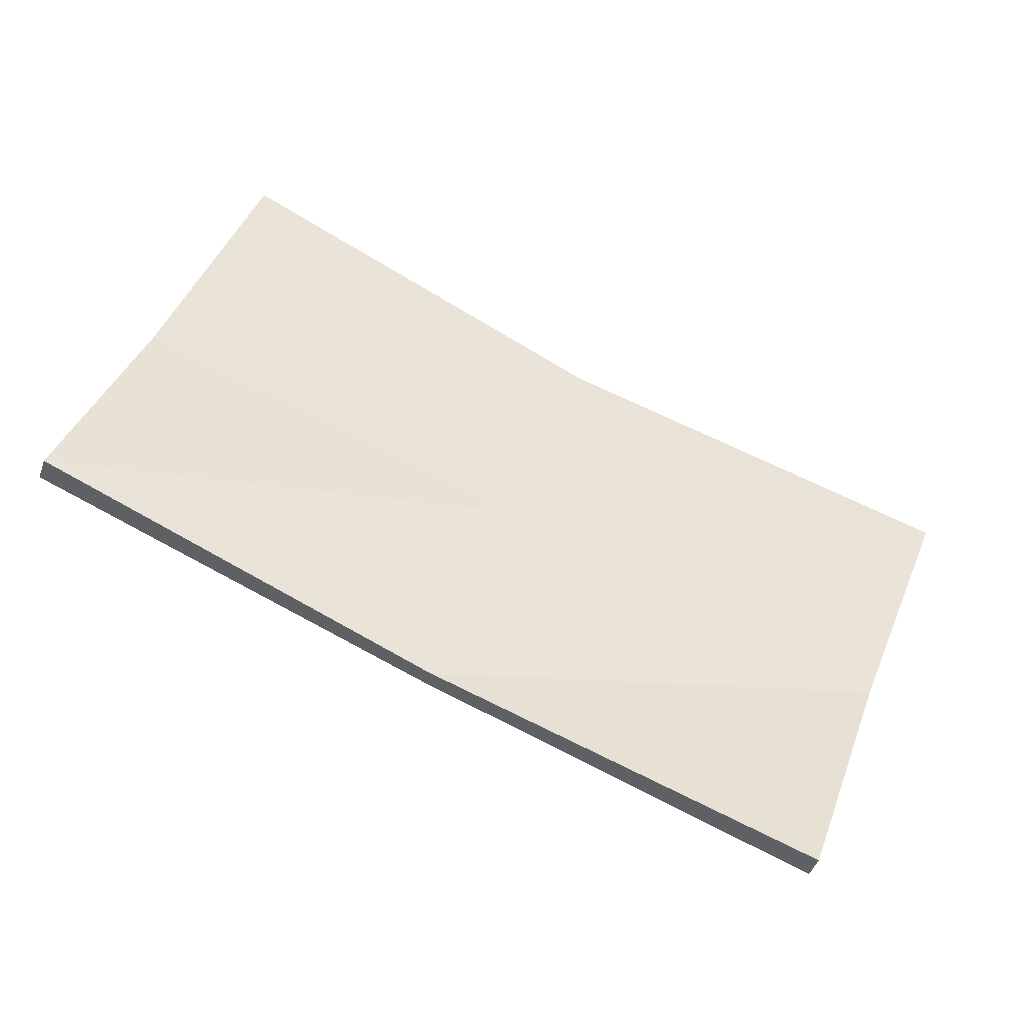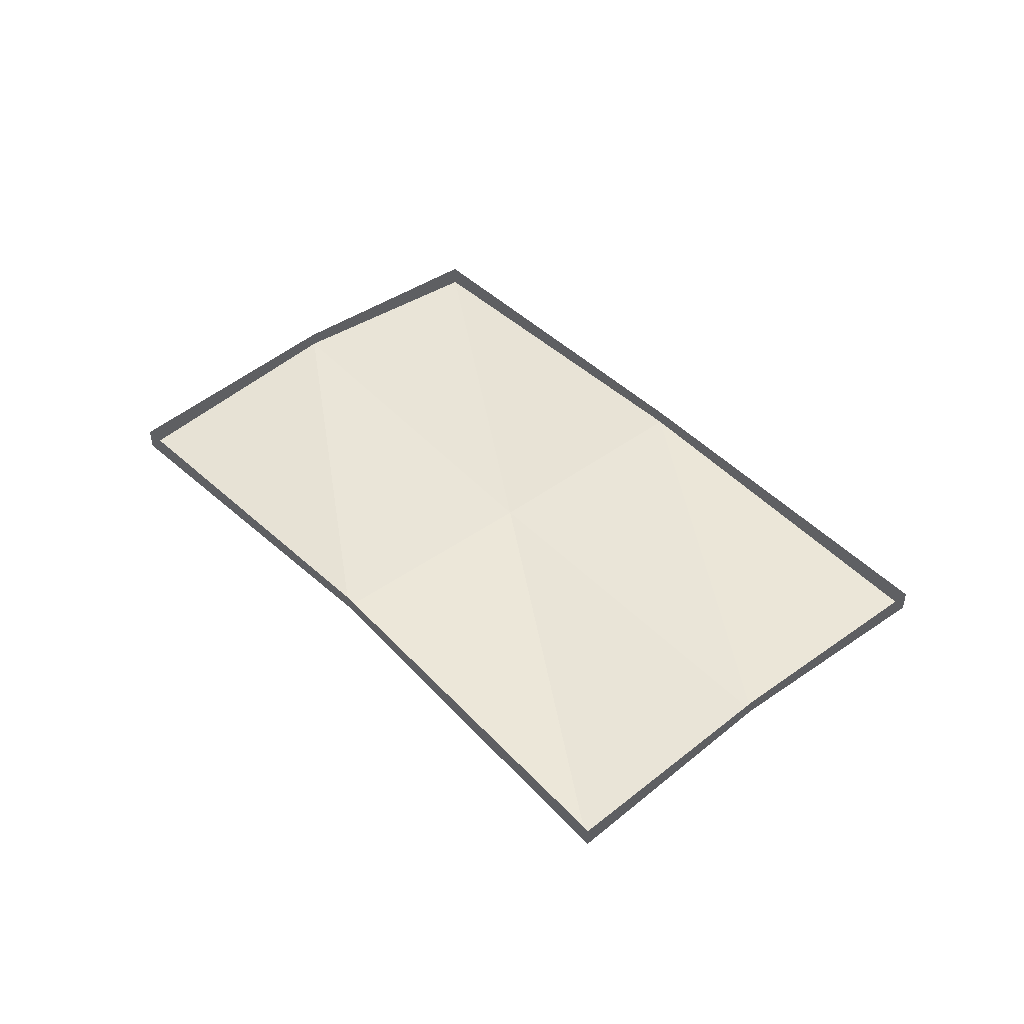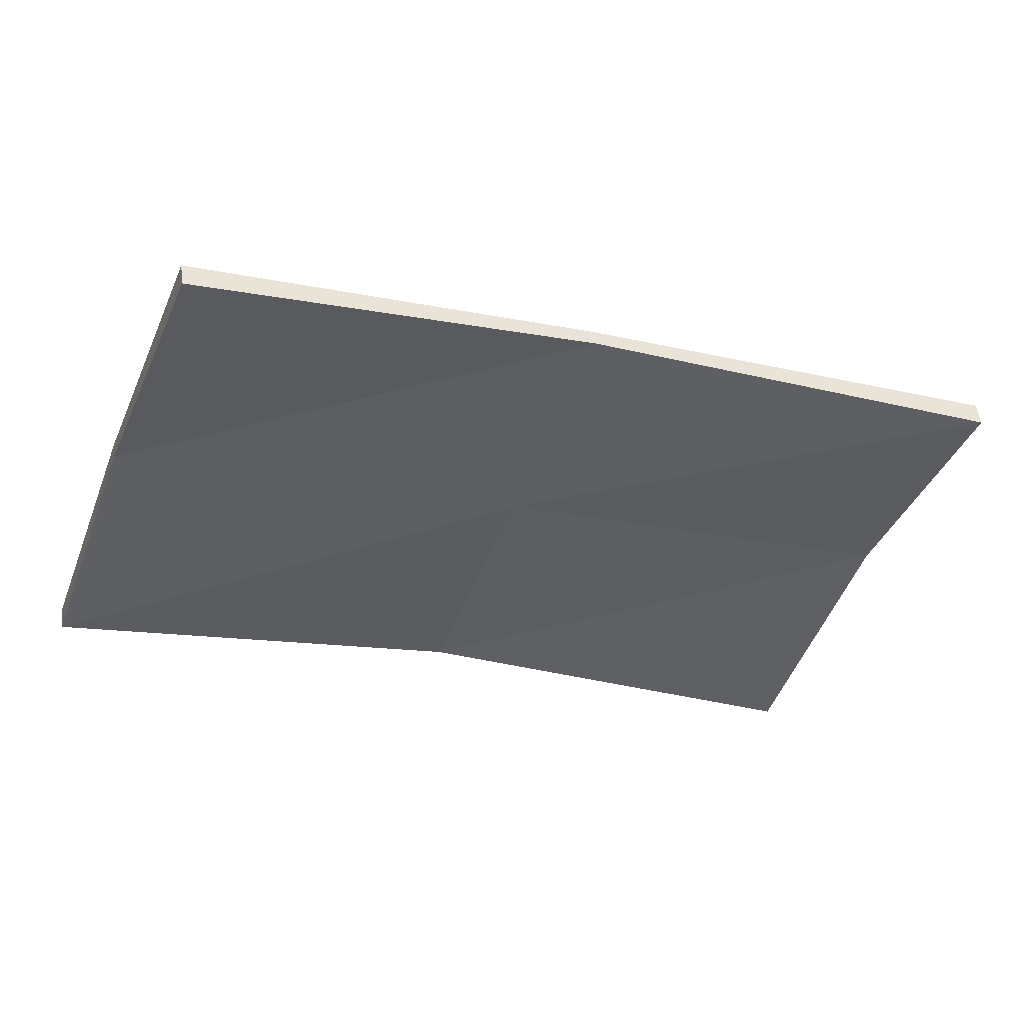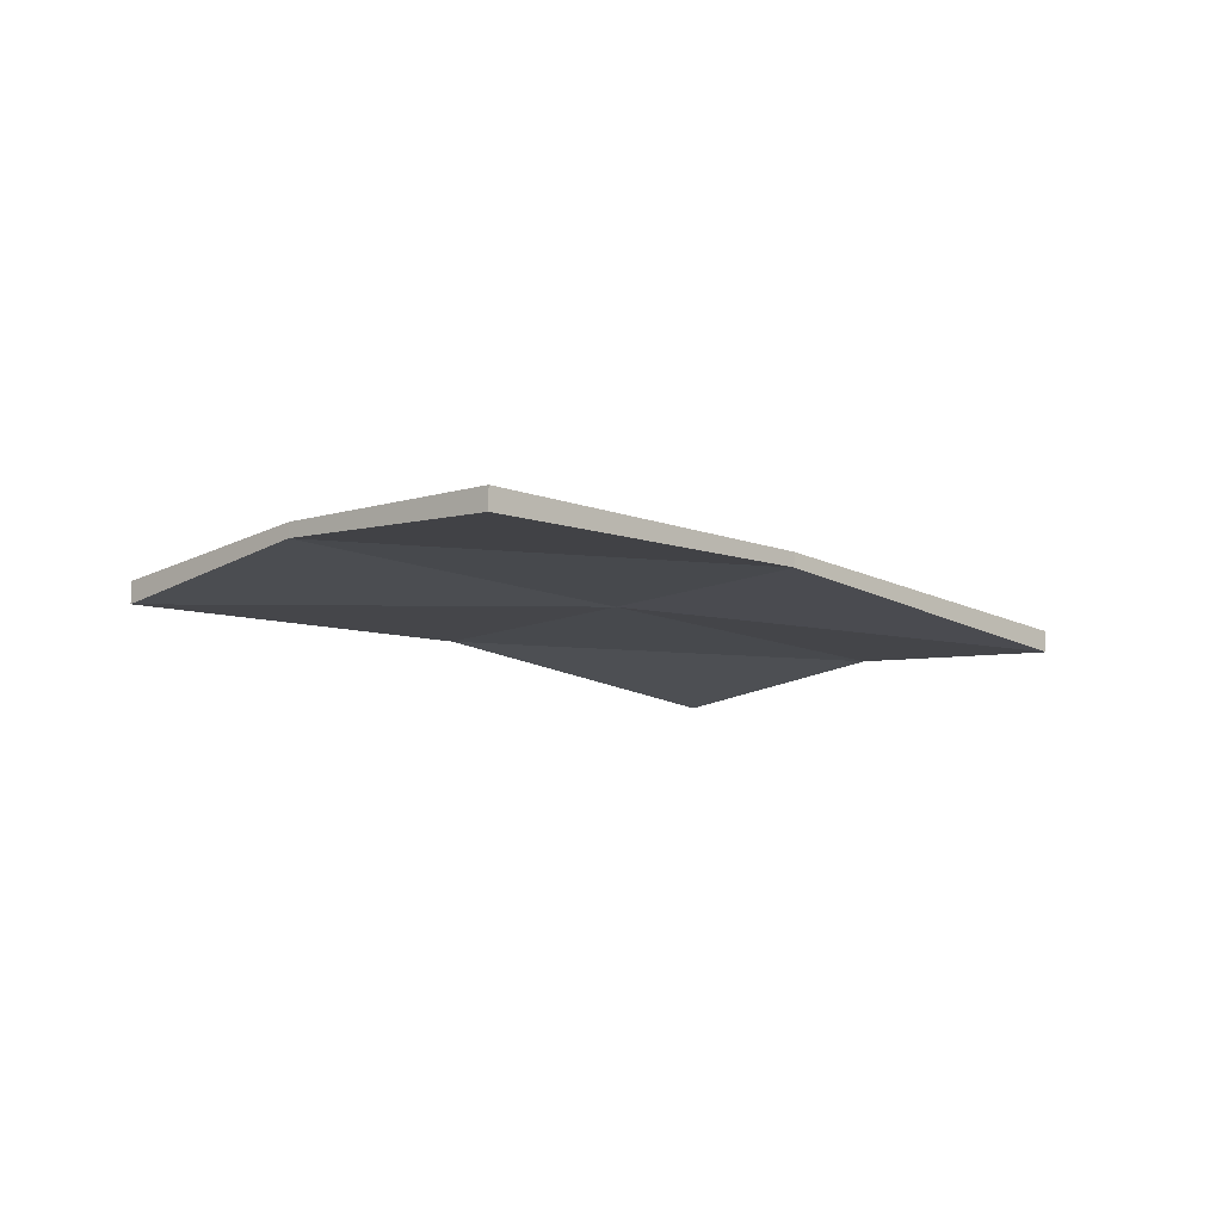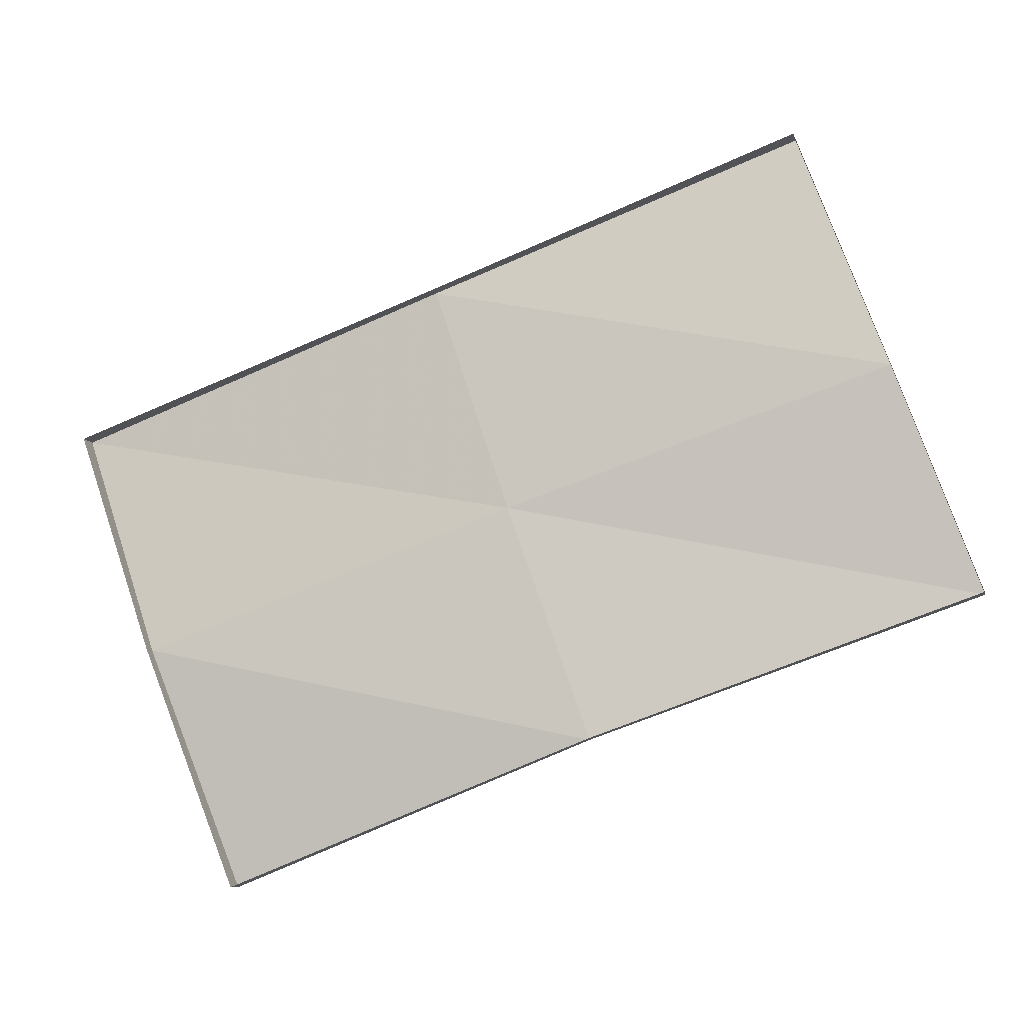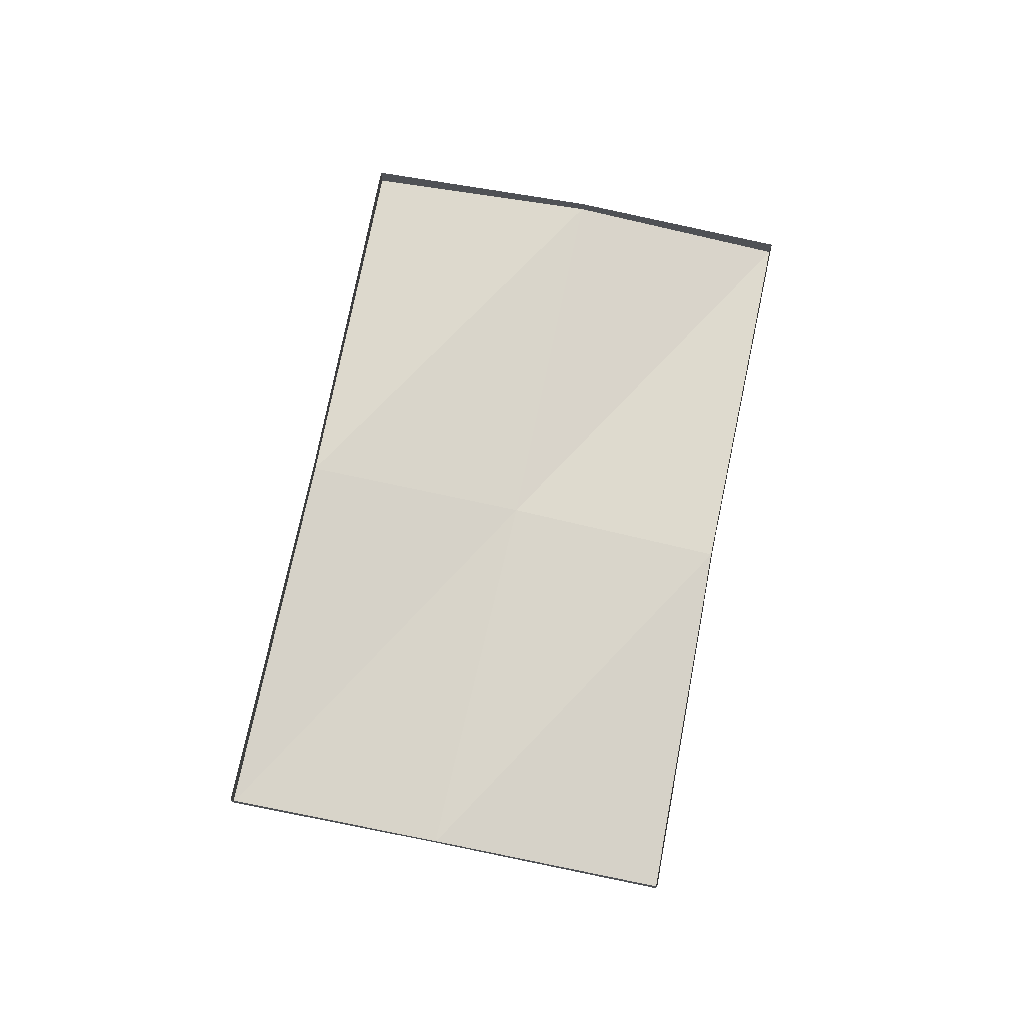
<metadata>
{"format":"obj","ext":"obj","renderer":"f3d","projection":"perspective","resolution":1024,"background":"white","views":[{"elev":-44.2,"azim":-18.5,"up":"+Z"},{"elev":45.1,"azim":69.0,"up":"+Y"},{"elev":50.2,"azim":-6.8,"up":"+Z"},{"elev":-12.3,"azim":-25.8,"up":"+Y"},{"elev":-9.0,"azim":-167.0,"up":"+Z"},{"elev":74.4,"azim":-58.3,"up":"+Y"}]}
</metadata>
<code>
v 0.07812 -0.02344 0.2344
v -0.3984 -0.02344 0.1328
v 0 -0.02344 0
v 0.4766 -0.04688 0.09375
v 0.4766 -0.02344 0.09375
v 0.07812 -0.007812 0.2344
v -0.3047 -0.04688 0.3828
v -0.3047 -0.02344 0.3828
v -0.3984 -0.007812 0.1328
v -0.4844 -0.04688 -0.1016
v -0.08594 -0.02344 -0.2422
v 0.3906 -0.02344 -0.1406
v 0.3906 -0.007812 -0.1406
v 0.2969 -0.04688 -0.3906
v -0.08594 -0.007812 -0.2422
v 0.2969 -0.02344 -0.3906
v -0.4844 -0.02344 -0.1016
f 1 2 3
f 1 3 4
f 1 7 2
f 2 10 3
f 3 10 11
f 3 11 12
f 3 12 4
f 14 12 11
f 1 4 5
f 1 5 6
f 1 6 7
f 2 7 8
f 2 8 9
f 2 9 10
f 4 12 13
f 4 13 5
f 14 11 15
f 14 15 16
f 14 16 12
f 12 16 13
f 7 6 8
f 10 9 17
f 10 17 11
f 11 17 15

</code>
